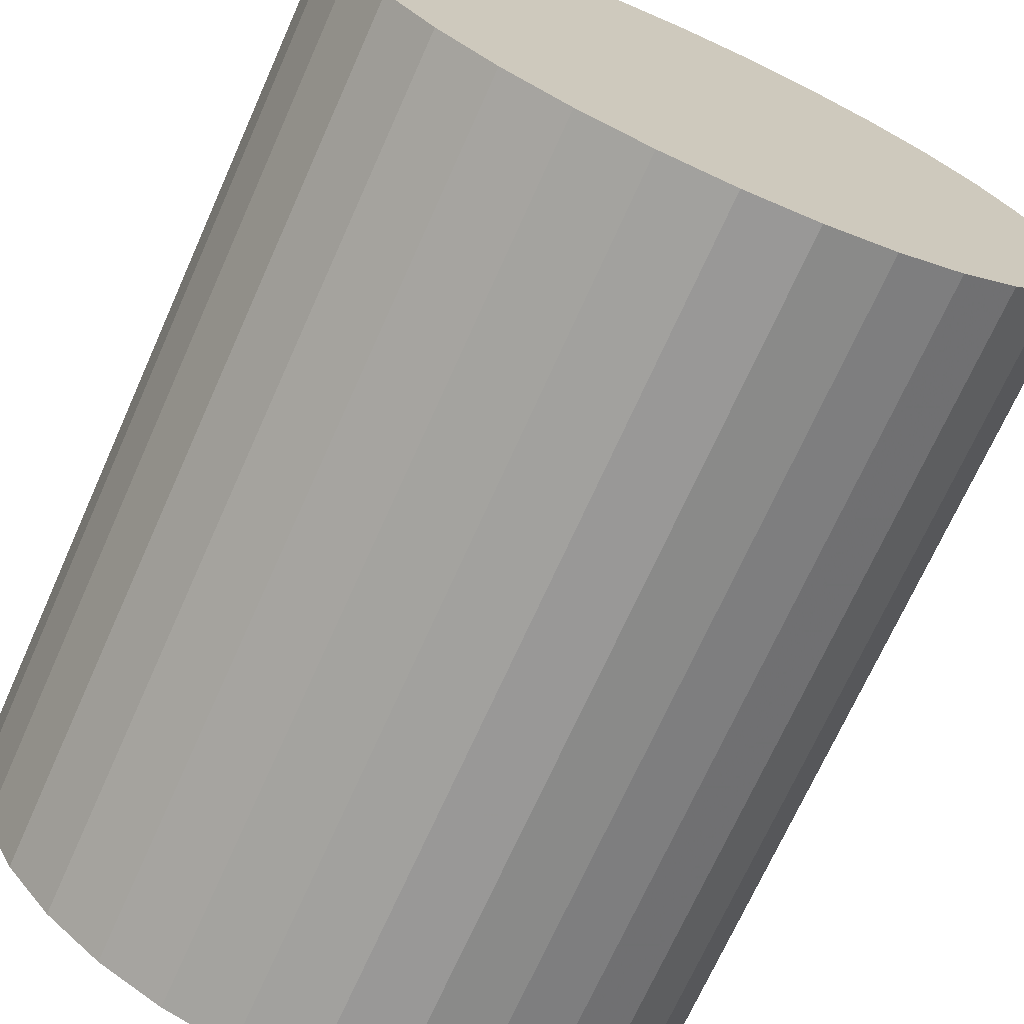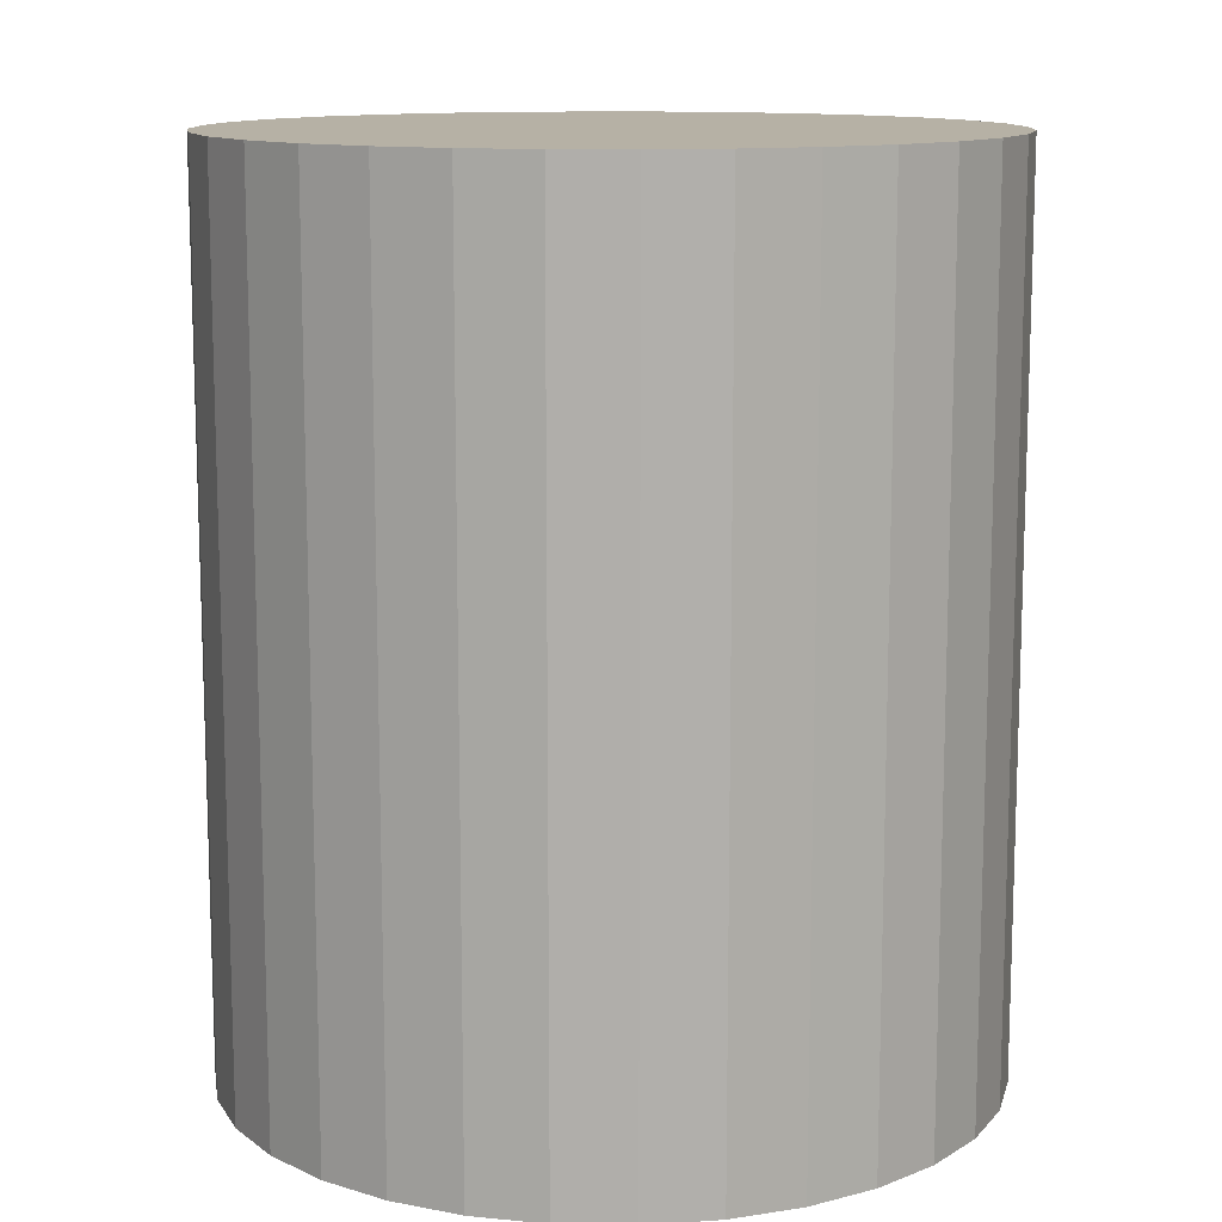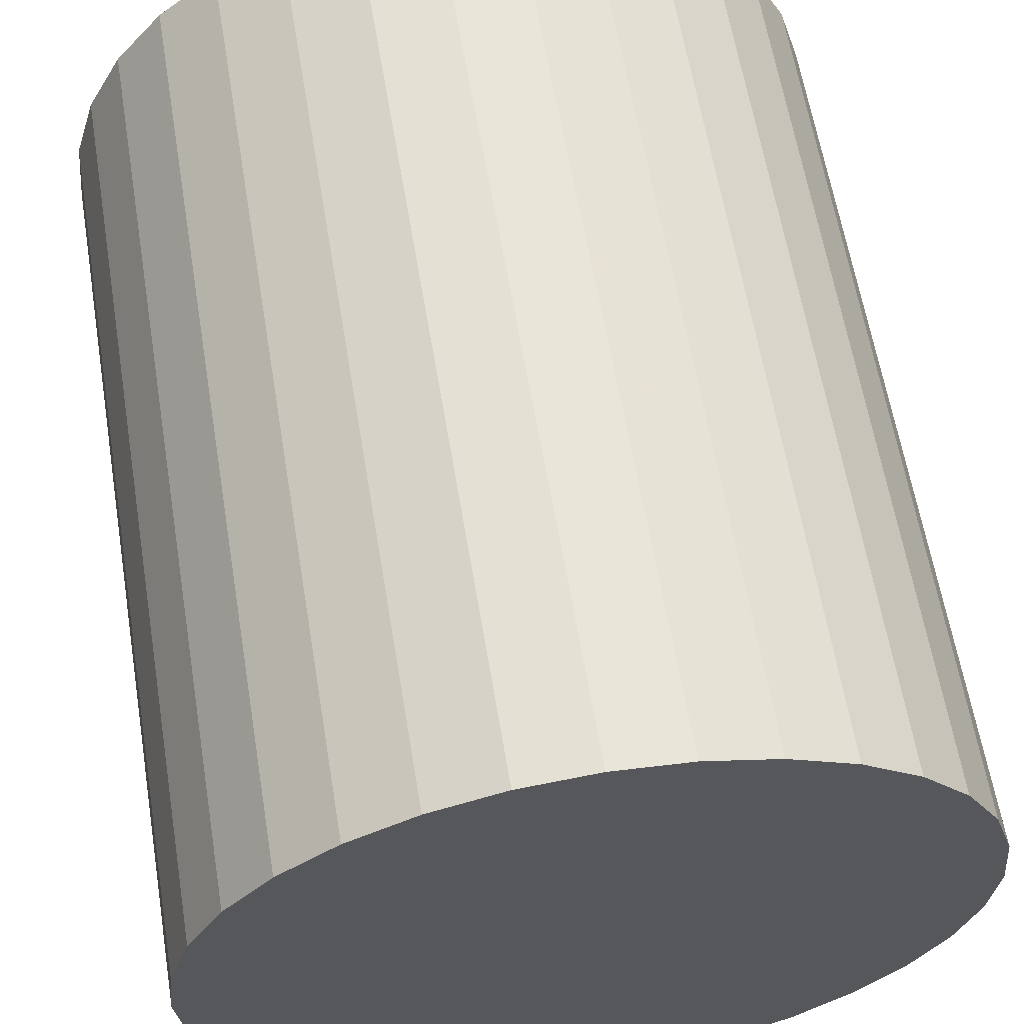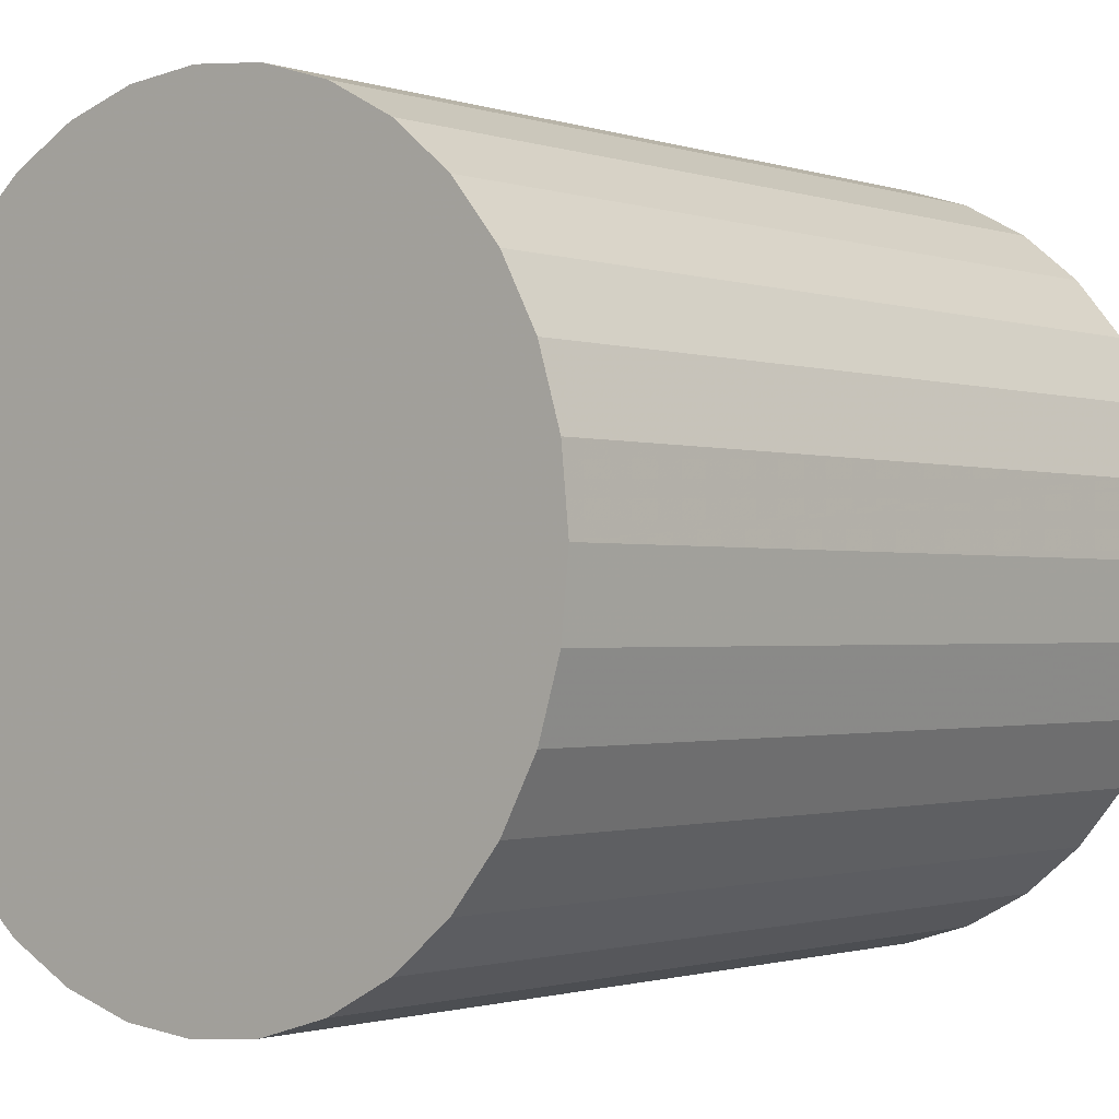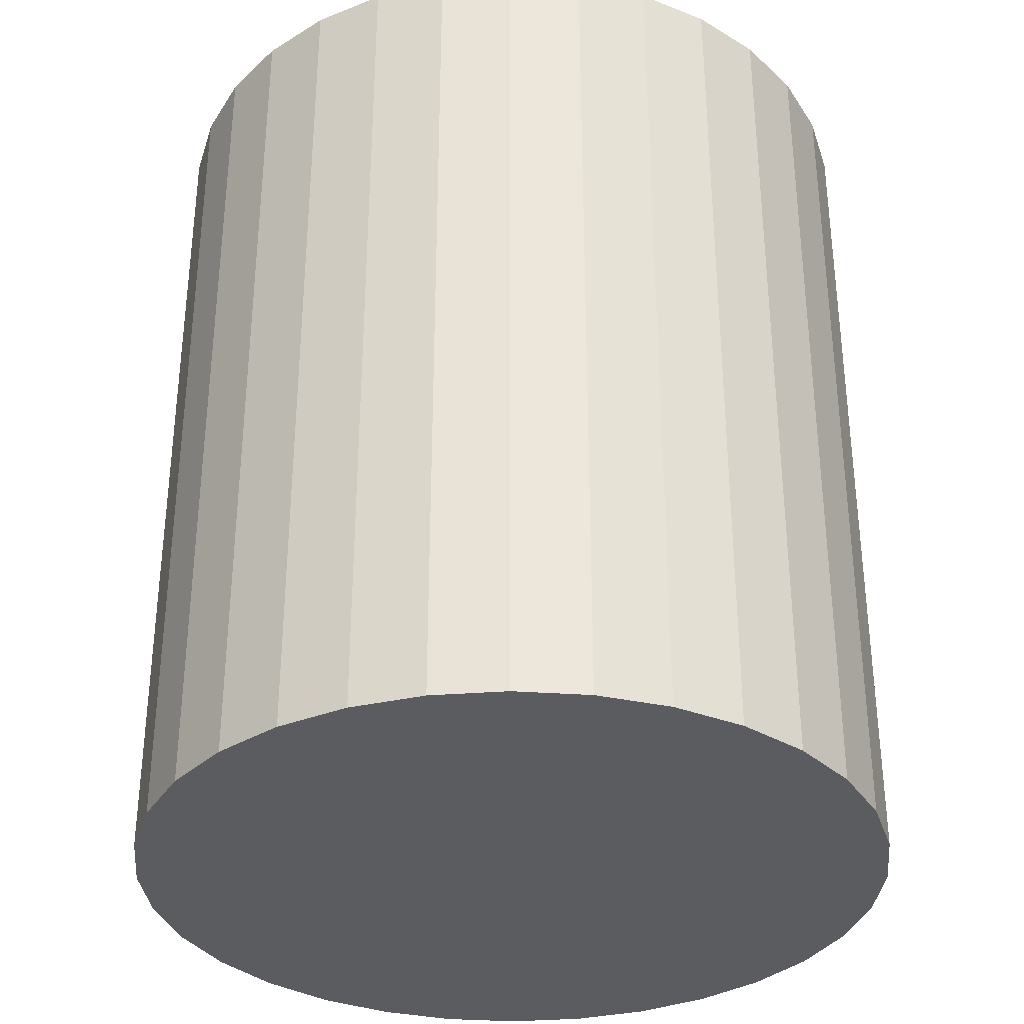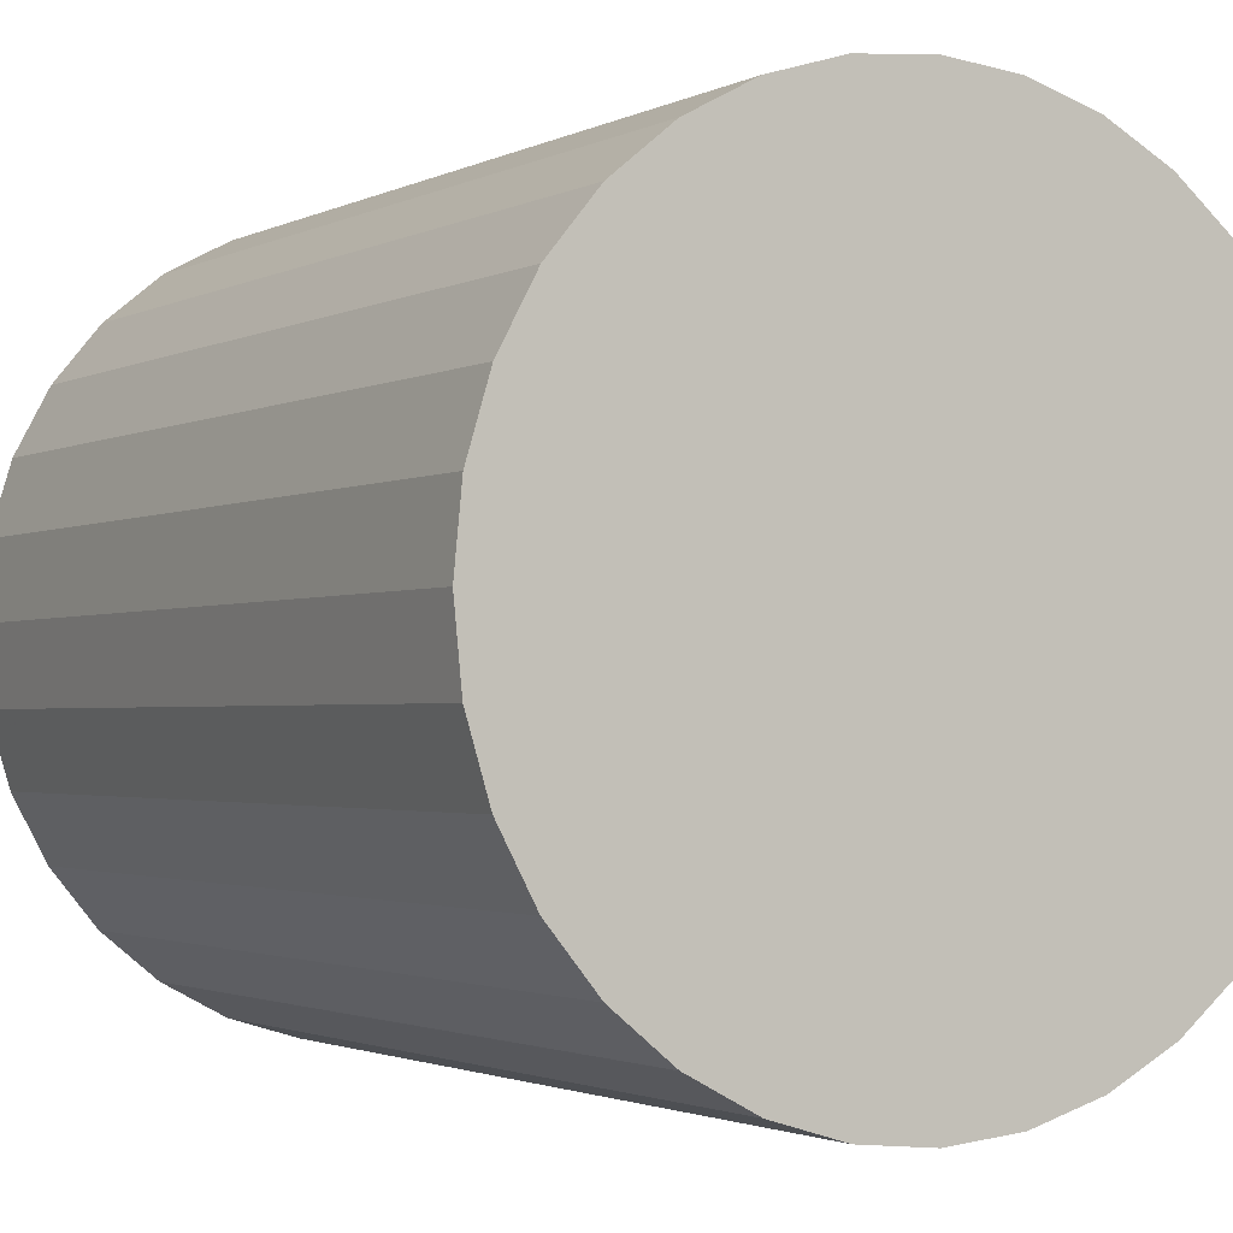
<metadata>
{"format":"obj","ext":"obj","renderer":"f3d","projection":"perspective","resolution":1024,"background":"white","views":[{"elev":-70.6,"azim":-24.1,"up":"+Y"},{"elev":12.0,"azim":-26.0,"up":"+Z"},{"elev":61.2,"azim":170.6,"up":"+Y"},{"elev":-1.2,"azim":39.8,"up":"+Y"},{"elev":-33.9,"azim":101.5,"up":"+Z"},{"elev":-1.9,"azim":-30.2,"up":"+Y"}]}
</metadata>
<code>
v 0 0 -0.01961
v 0.01672 0 -0.01961
v 0.01672 0 0.01961
v 0 0 0.01961
v 0.0164 0.003262 -0.01961
v 0.0164 0.003262 0.01961
v 0.01545 0.006399 -0.01961
v 0.01545 0.006399 0.01961
v 0.0139 0.009289 -0.01961
v 0.0139 0.009289 0.01961
v 0.01182 0.01182 -0.01961
v 0.01182 0.01182 0.01961
v 0.009289 0.0139 -0.01961
v 0.009289 0.0139 0.01961
v 0.006399 0.01545 -0.01961
v 0.006399 0.01545 0.01961
v 0.003262 0.0164 -0.01961
v 0.003262 0.0164 0.01961
v 0 0.01672 -0.01961
v 0 0.01672 0.01961
v -0.003262 0.0164 -0.01961
v -0.003262 0.0164 0.01961
v -0.006399 0.01545 -0.01961
v -0.006399 0.01545 0.01961
v -0.009289 0.0139 -0.01961
v -0.009289 0.0139 0.01961
v -0.01182 0.01182 -0.01961
v -0.01182 0.01182 0.01961
v -0.0139 0.009289 -0.01961
v -0.0139 0.009289 0.01961
v -0.01545 0.006399 -0.01961
v -0.01545 0.006399 0.01961
v -0.0164 0.003262 -0.01961
v -0.0164 0.003262 0.01961
v -0.01672 0 -0.01961
v -0.01672 0 0.01961
v -0.0164 -0.003262 -0.01961
v -0.0164 -0.003262 0.01961
v -0.01545 -0.006399 -0.01961
v -0.01545 -0.006399 0.01961
v -0.0139 -0.009289 -0.01961
v -0.0139 -0.009289 0.01961
v -0.01182 -0.01182 -0.01961
v -0.01182 -0.01182 0.01961
v -0.009289 -0.0139 -0.01961
v -0.009289 -0.0139 0.01961
v -0.006399 -0.01545 -0.01961
v -0.006399 -0.01545 0.01961
v -0.003262 -0.0164 -0.01961
v -0.003262 -0.0164 0.01961
v -0 -0.01672 -0.01961
v -0 -0.01672 0.01961
v 0.003262 -0.0164 -0.01961
v 0.003262 -0.0164 0.01961
v 0.006399 -0.01545 -0.01961
v 0.006399 -0.01545 0.01961
v 0.009289 -0.0139 -0.01961
v 0.009289 -0.0139 0.01961
v 0.01182 -0.01182 -0.01961
v 0.01182 -0.01182 0.01961
v 0.0139 -0.009289 -0.01961
v 0.0139 -0.009289 0.01961
v 0.01545 -0.006399 -0.01961
v 0.01545 -0.006399 0.01961
v 0.0164 -0.003262 -0.01961
v 0.0164 -0.003262 0.01961
f 2 1 5
f 2 5 3
f 3 5 6
f 3 6 4
f 5 1 7
f 5 7 6
f 6 7 8
f 6 8 4
f 7 1 9
f 7 9 8
f 8 9 10
f 8 10 4
f 9 1 11
f 9 11 10
f 10 11 12
f 10 12 4
f 11 1 13
f 11 13 12
f 12 13 14
f 12 14 4
f 13 1 15
f 13 15 14
f 14 15 16
f 14 16 4
f 15 1 17
f 15 17 16
f 16 17 18
f 16 18 4
f 17 1 19
f 17 19 18
f 18 19 20
f 18 20 4
f 19 1 21
f 19 21 20
f 20 21 22
f 20 22 4
f 21 1 23
f 21 23 22
f 22 23 24
f 22 24 4
f 23 1 25
f 23 25 24
f 24 25 26
f 24 26 4
f 25 1 27
f 25 27 26
f 26 27 28
f 26 28 4
f 27 1 29
f 27 29 28
f 28 29 30
f 28 30 4
f 29 1 31
f 29 31 30
f 30 31 32
f 30 32 4
f 31 1 33
f 31 33 32
f 32 33 34
f 32 34 4
f 33 1 35
f 33 35 34
f 34 35 36
f 34 36 4
f 35 1 37
f 35 37 36
f 36 37 38
f 36 38 4
f 37 1 39
f 37 39 38
f 38 39 40
f 38 40 4
f 39 1 41
f 39 41 40
f 40 41 42
f 40 42 4
f 41 1 43
f 41 43 42
f 42 43 44
f 42 44 4
f 43 1 45
f 43 45 44
f 44 45 46
f 44 46 4
f 45 1 47
f 45 47 46
f 46 47 48
f 46 48 4
f 47 1 49
f 47 49 48
f 48 49 50
f 48 50 4
f 49 1 51
f 49 51 50
f 50 51 52
f 50 52 4
f 51 1 53
f 51 53 52
f 52 53 54
f 52 54 4
f 53 1 55
f 53 55 54
f 54 55 56
f 54 56 4
f 55 1 57
f 55 57 56
f 56 57 58
f 56 58 4
f 57 1 59
f 57 59 58
f 58 59 60
f 58 60 4
f 59 1 61
f 59 61 60
f 60 61 62
f 60 62 4
f 61 1 63
f 61 63 62
f 62 63 64
f 62 64 4
f 63 1 65
f 63 65 64
f 64 65 66
f 64 66 4
f 65 1 2
f 65 2 66
f 66 2 3
f 66 3 4

</code>
